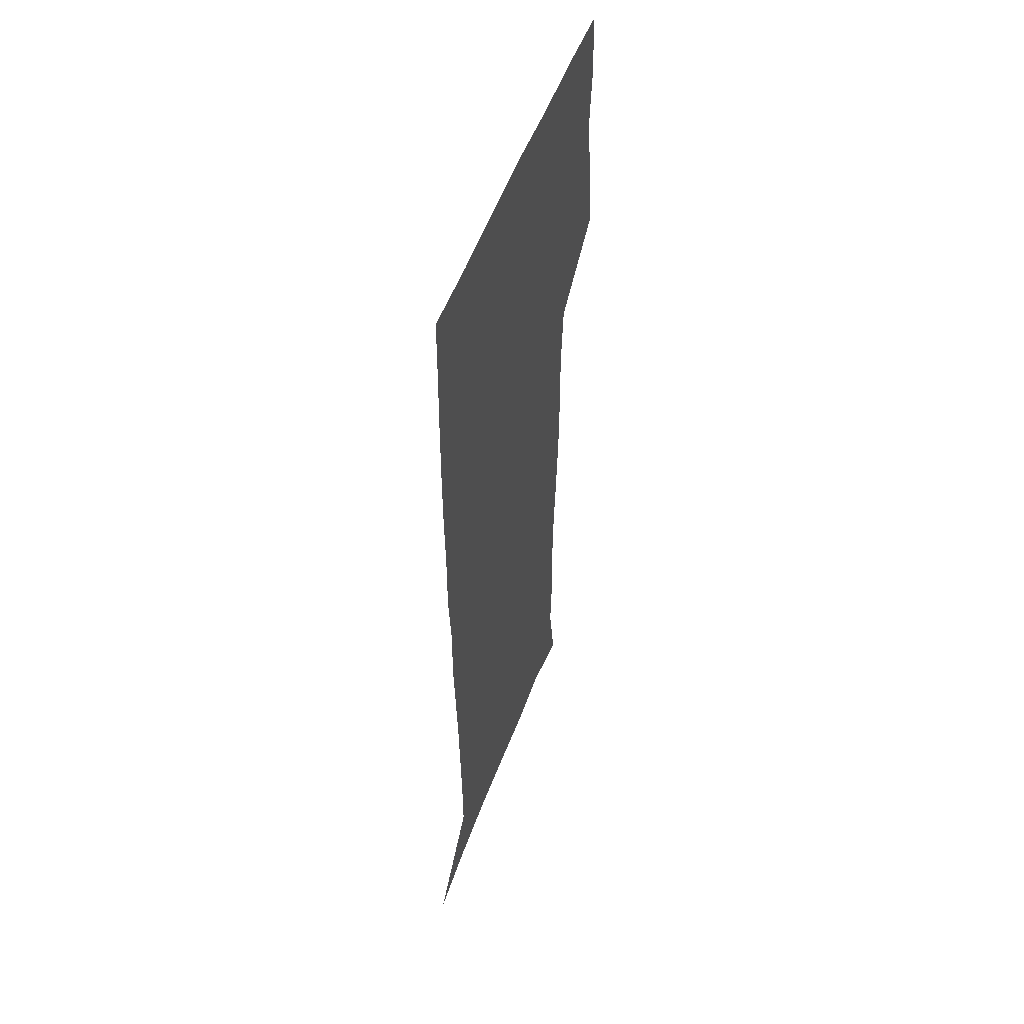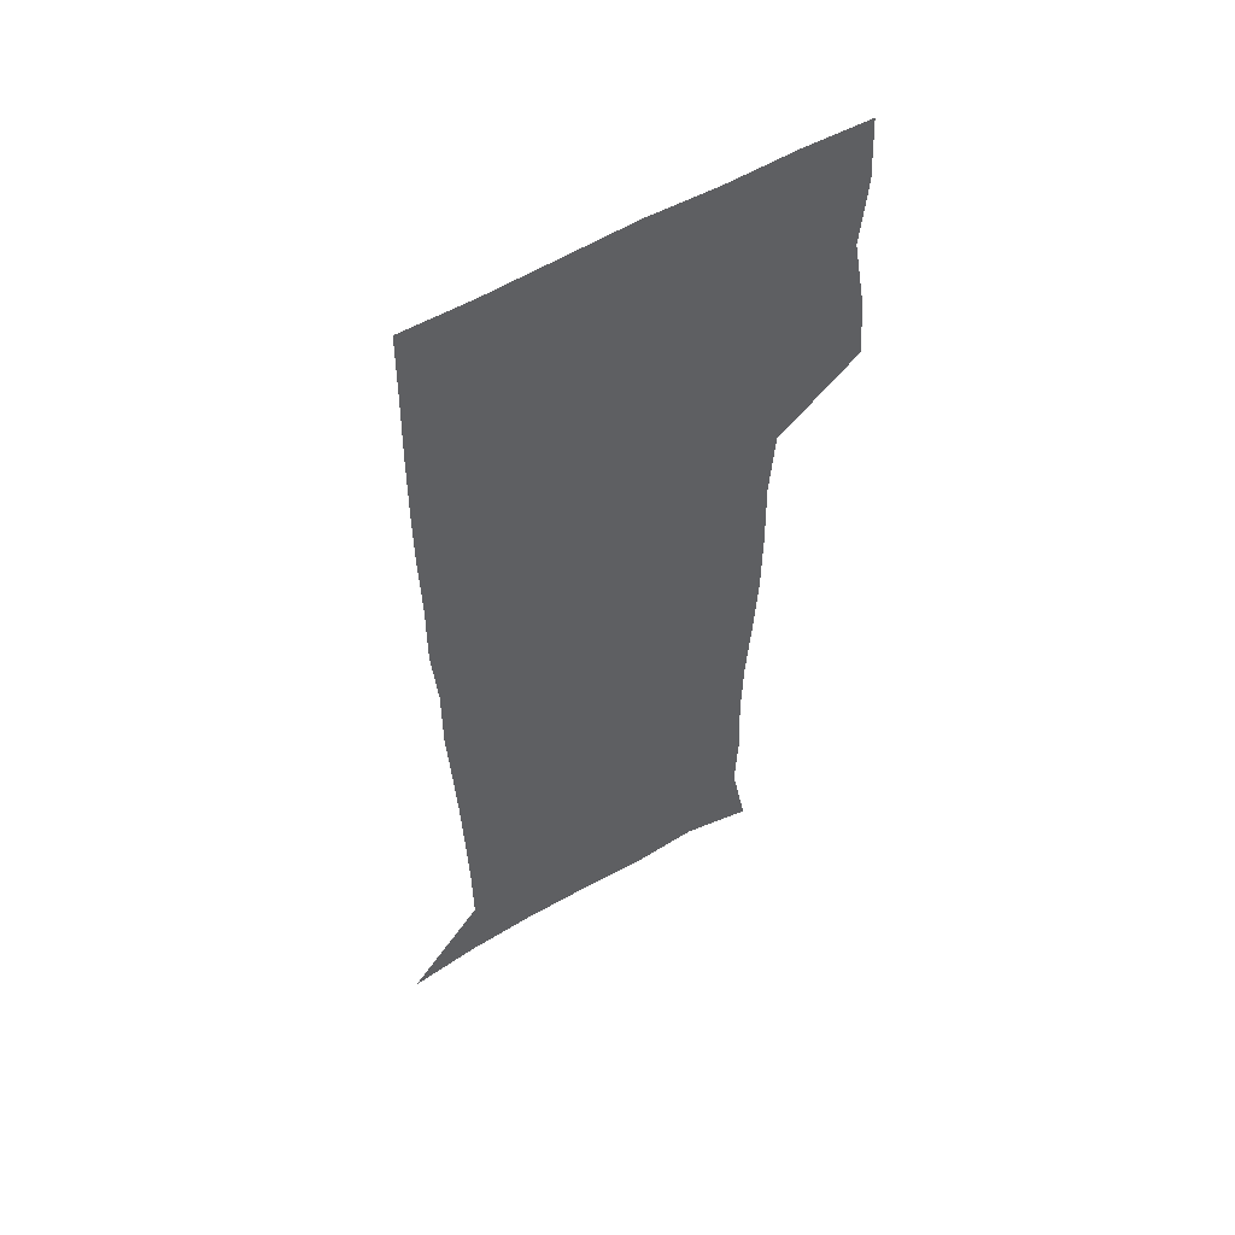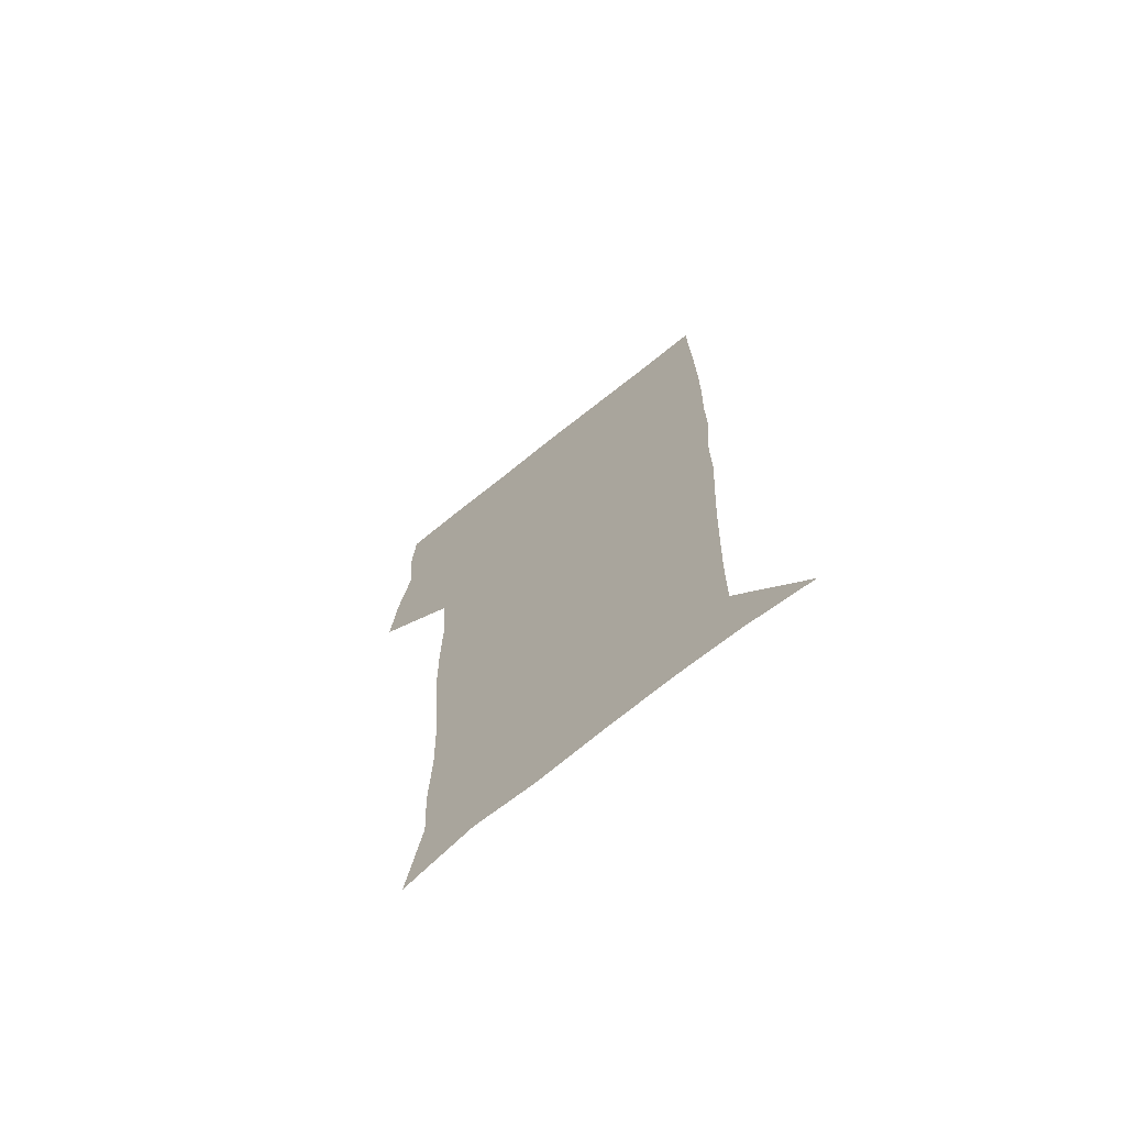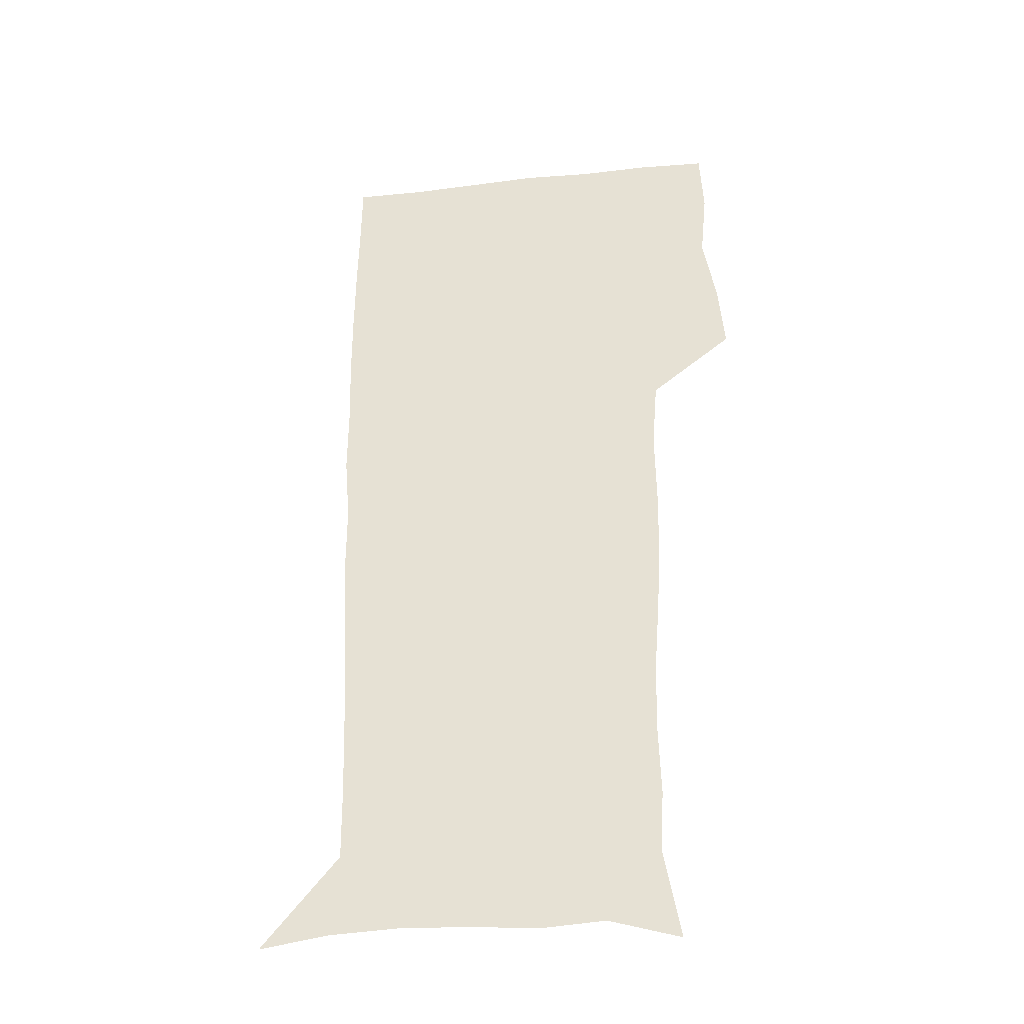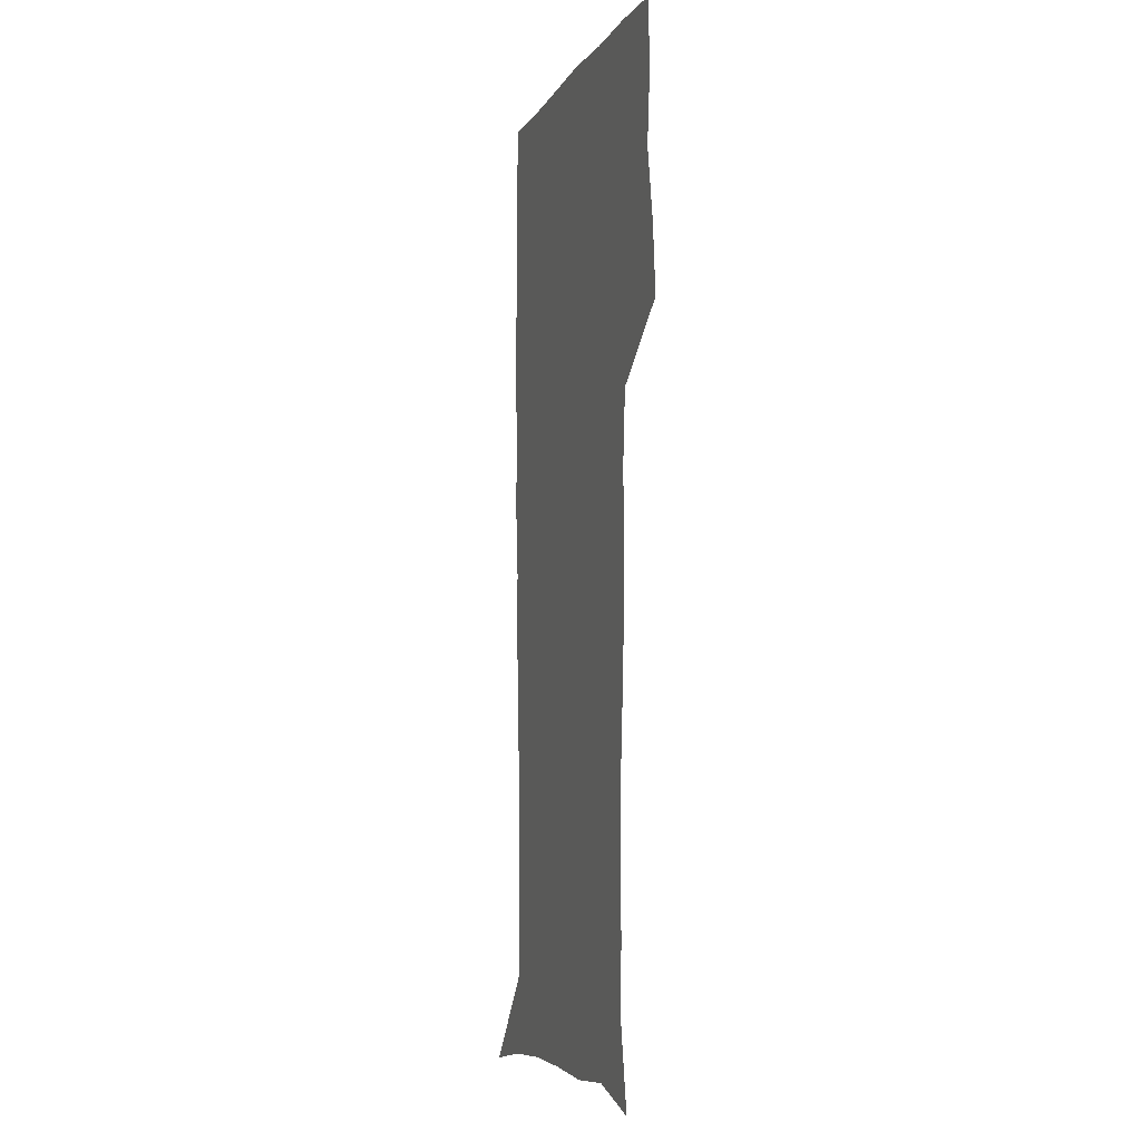
<metadata>
{"format":"obj","ext":"obj","renderer":"f3d","projection":"perspective","resolution":1024,"background":"white","views":[{"elev":53.4,"azim":109.9,"up":"+Y"},{"elev":55.8,"azim":148.3,"up":"+Y"},{"elev":-71.3,"azim":38.7,"up":"+Y"},{"elev":-35.3,"azim":-171.7,"up":"+Y"},{"elev":-6.8,"azim":-107.8,"up":"+Y"}]}
</metadata>
<code>
v 472.7 447.3 0
v 475.5 478 0
v 481.1 509.6 0
v 478.1 540.4 0
v 479.7 569.6 0
v 509.3 135.1 0
v 516.3 173.3 0
v 515 201.4 0
v 515.9 233.3 0
v 515.1 264 0
v 512.9 293.8 0
v 511 324.1 0
v 510.5 355.7 0
v 511.1 388.4 0
v 508.7 419 0
v 512.5 450.6 0
v 510.6 479.9 0
v 513.3 509.7 0
v 513.3 538.9 0
v 509.7 570.9 0
v 540.2 144.3 0
v 544.7 180.5 0
v 547 213.8 0
v 546.7 243.4 0
v 545.5 272.2 0
v 544.7 302.1 0
v 543.8 331.9 0
v 542.9 361.8 0
v 542.6 392.2 0
v 543.6 422.8 0
v 544.5 452.3 0
v 544.1 481 0
v 544.2 509.6 0
v 544.6 537.5 0
v 540.6 570.5 0
v 568 142.7 0
v 572.1 183.8 0
v 574.6 220.1 0
v 574 247.3 0
v 573.7 276.5 0
v 573.3 305.8 0
v 572.9 335.4 0
v 572.9 365.3 0
v 573.1 394.9 0
v 573.2 424.1 0
v 573.8 453.3 0
v 573.2 481.5 0
v 573.4 509.9 0
v 572.9 538.3 0
v 570.3 571.9 0
v 597.8 145.2 0
v 599.5 187.9 0
v 600.2 218.2 0
v 600.3 246.7 0
v 600.5 277.8 0
v 600.6 306.2 0
v 600.9 337.8 0
v 601.1 366.4 0
v 601.4 394.9 0
v 601.7 423.9 0
v 601.8 453.3 0
v 601.9 481.7 0
v 601.9 510.2 0
v 601.6 538.1 0
v 600.5 570.8 0
v 627.6 146.4 0
v 626.6 183.8 0
v 626.3 216.7 0
v 626.8 246.2 0
v 627.3 275.9 0
v 628.2 304.8 0
v 628.4 335.6 0
v 628.8 365.1 0
v 629.8 393.8 0
v 630.6 423.1 0
v 630.5 452.7 0
v 630.7 481.6 0
v 630.9 510.6 0
v 630.5 539.6 0
v 630.7 569.9 0
v 656.7 145.2 0
v 653.8 180.6 0
v 654 210.5 0
v 654.9 240 0
v 655.9 269.9 0
v 657.4 299.4 0
v 659.1 329.3 0
v 659 360.8 0
v 661.3 390 0
v 661.1 420.9 0
v 662 450.9 0
v 662.1 481 0
v 661.8 511 0
v 661.1 540.7 0
v 660.8 570.3 0
v 686.5 140.7 0
v 691 571 0
v 691 601 0
f 15 16 1
f 1 16 2
f 16 17 2
f 2 17 3
f 17 18 3
f 3 18 4
f 18 19 4
f 4 19 5
f 19 20 5
f 6 21 7
f 21 22 7
f 7 22 8
f 22 23 8
f 8 23 9
f 23 24 9
f 9 24 10
f 24 25 10
f 10 25 11
f 25 26 11
f 11 26 12
f 26 27 12
f 12 27 13
f 27 28 13
f 13 28 14
f 28 29 14
f 14 29 15
f 29 30 15
f 15 30 16
f 30 31 16
f 16 31 17
f 31 32 17
f 17 32 18
f 32 33 18
f 18 33 19
f 33 34 19
f 19 34 20
f 34 35 20
f 21 36 22
f 36 37 22
f 22 37 23
f 37 38 23
f 23 38 24
f 38 39 24
f 24 39 25
f 39 40 25
f 25 40 26
f 40 41 26
f 26 41 27
f 41 42 27
f 27 42 28
f 42 43 28
f 28 43 29
f 43 44 29
f 29 44 30
f 44 45 30
f 30 45 31
f 45 46 31
f 31 46 32
f 46 47 32
f 32 47 33
f 47 48 33
f 33 48 34
f 48 49 34
f 34 49 35
f 49 50 35
f 36 51 37
f 51 52 37
f 37 52 38
f 52 53 38
f 38 53 39
f 53 54 39
f 39 54 40
f 54 55 40
f 40 55 41
f 55 56 41
f 41 56 42
f 56 57 42
f 42 57 43
f 57 58 43
f 43 58 44
f 58 59 44
f 44 59 45
f 59 60 45
f 45 60 46
f 60 61 46
f 46 61 47
f 61 62 47
f 47 62 48
f 62 63 48
f 48 63 49
f 63 64 49
f 49 64 50
f 64 65 50
f 51 66 52
f 66 67 52
f 52 67 53
f 67 68 53
f 53 68 54
f 68 69 54
f 54 69 55
f 69 70 55
f 55 70 56
f 70 71 56
f 56 71 57
f 71 72 57
f 57 72 58
f 72 73 58
f 58 73 59
f 73 74 59
f 59 74 60
f 74 75 60
f 60 75 61
f 75 76 61
f 61 76 62
f 76 77 62
f 62 77 63
f 77 78 63
f 63 78 64
f 78 79 64
f 64 79 65
f 79 80 65
f 66 81 67
f 81 82 67
f 67 82 68
f 82 83 68
f 68 83 69
f 83 84 69
f 69 84 70
f 84 85 70
f 70 85 71
f 85 86 71
f 71 86 72
f 86 87 72
f 72 87 73
f 87 88 73
f 73 88 74
f 88 89 74
f 74 89 75
f 89 90 75
f 75 90 76
f 90 91 76
f 76 91 77
f 91 92 77
f 77 92 78
f 92 93 78
f 78 93 79
f 93 94 79
f 79 94 80
f 94 95 80
f 81 96 82

</code>
